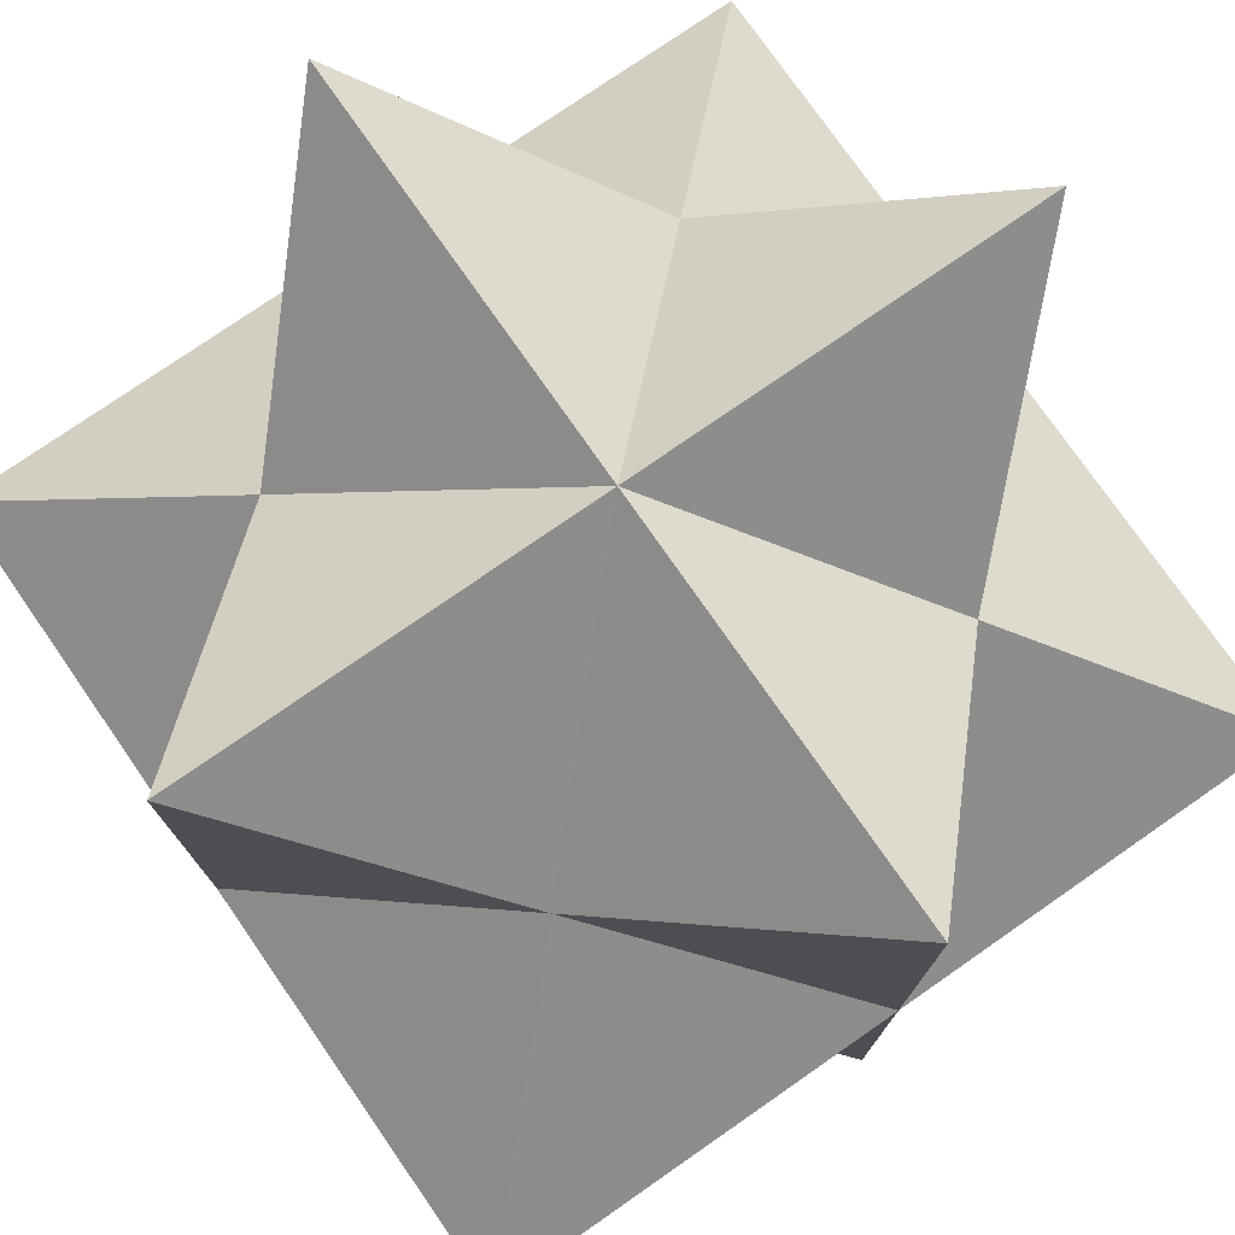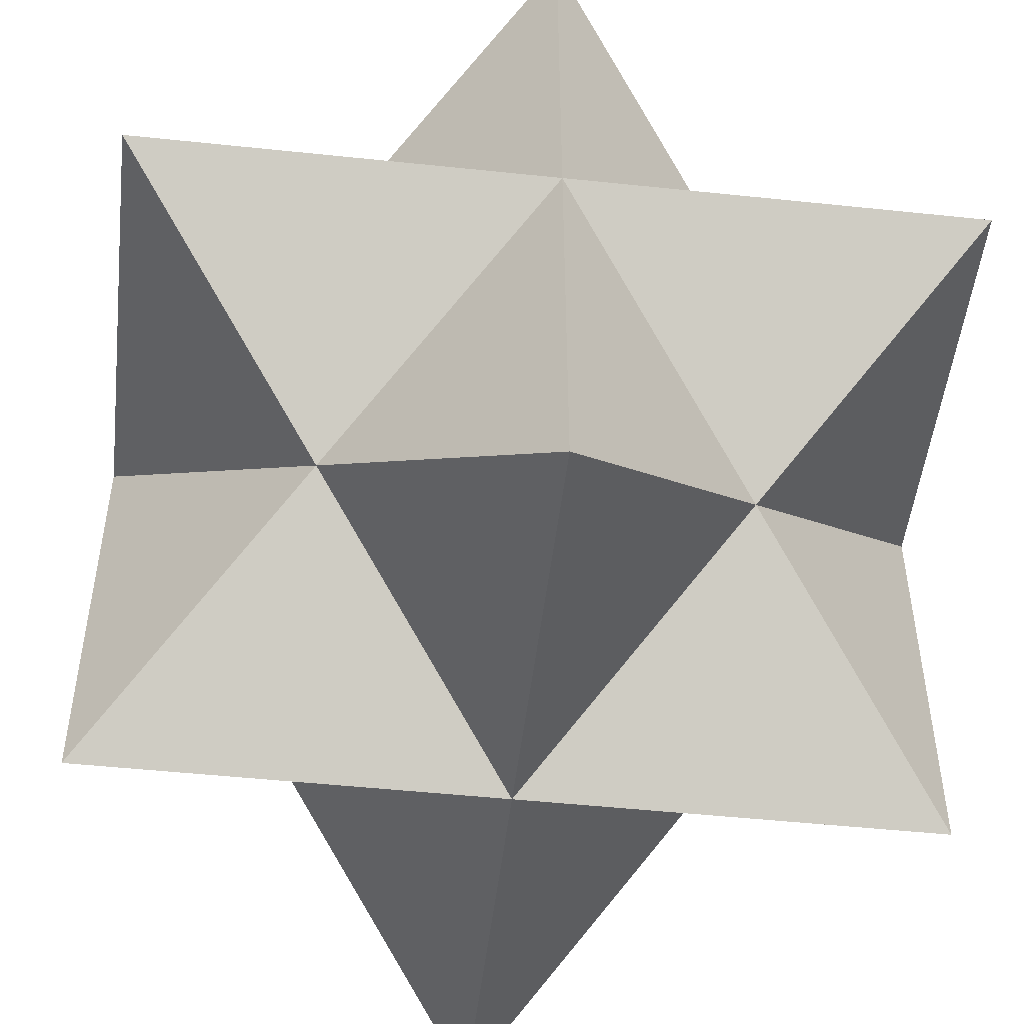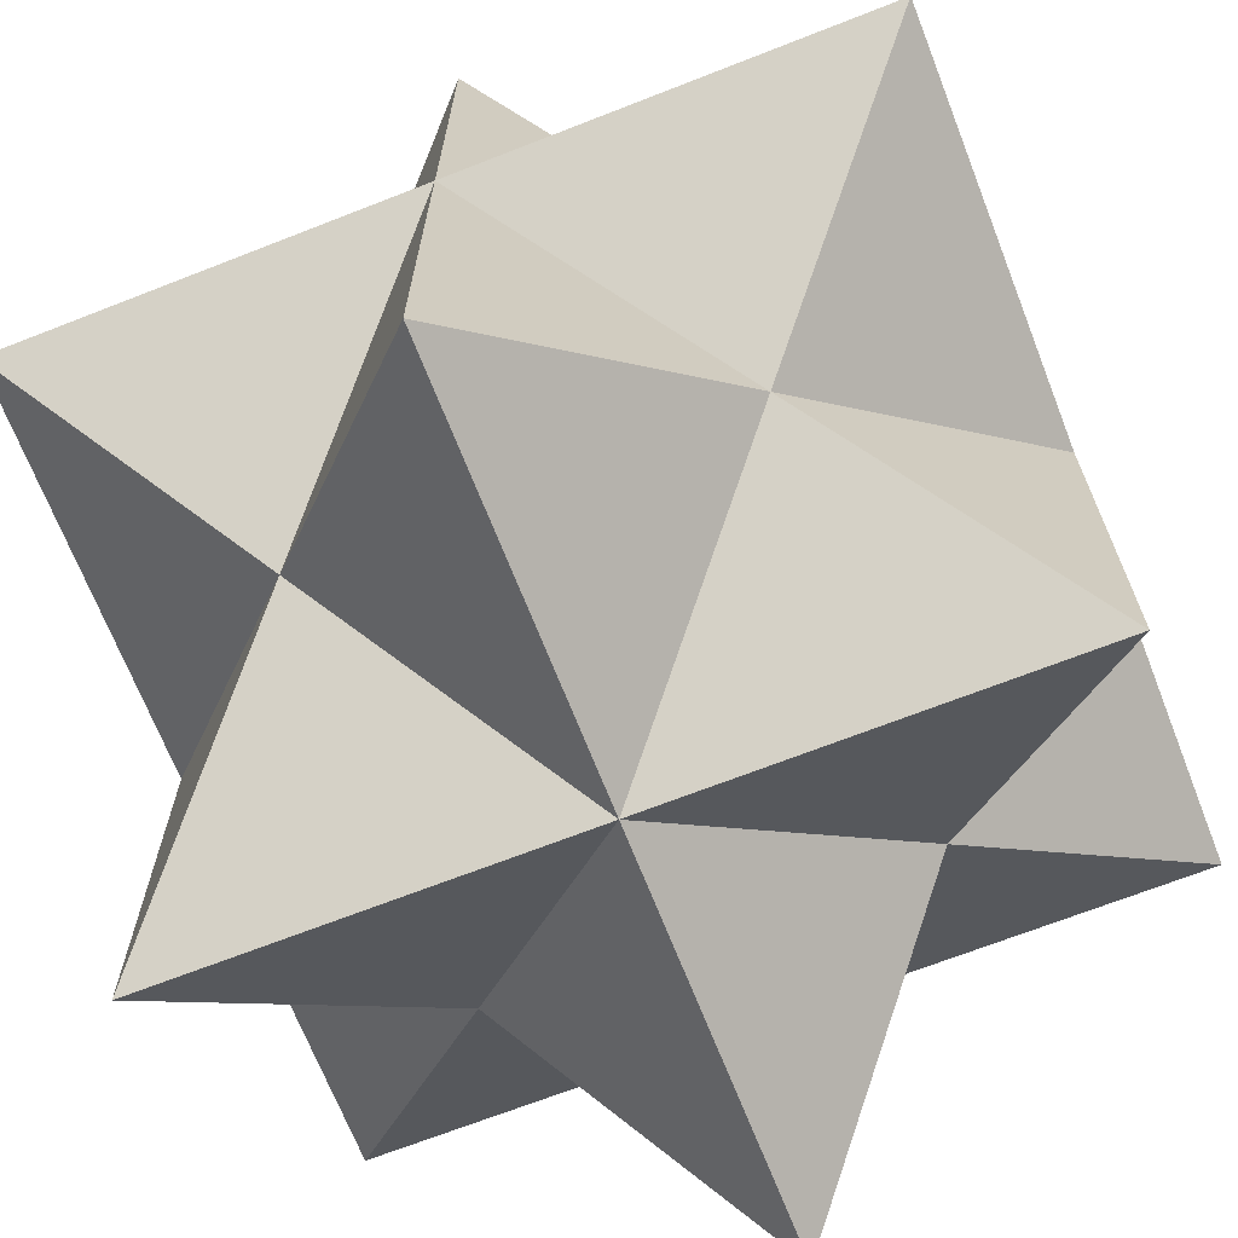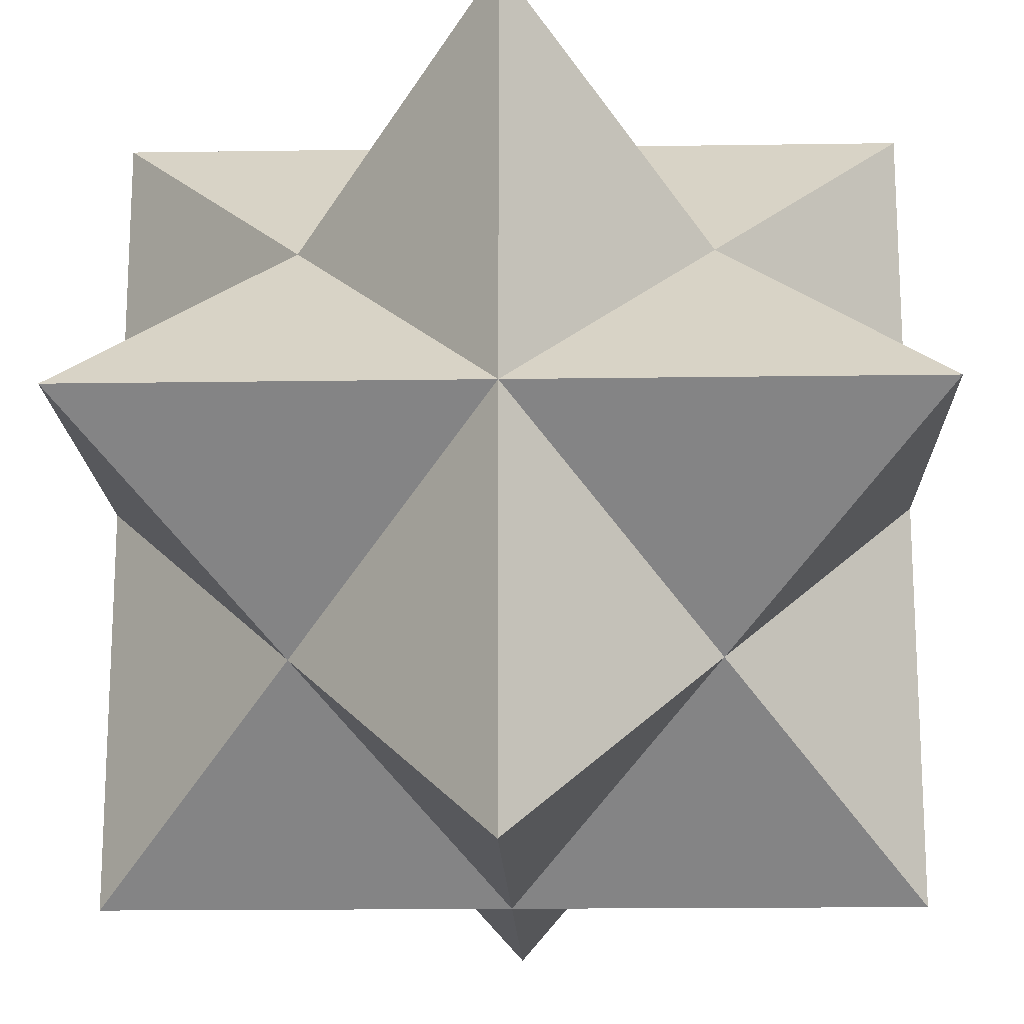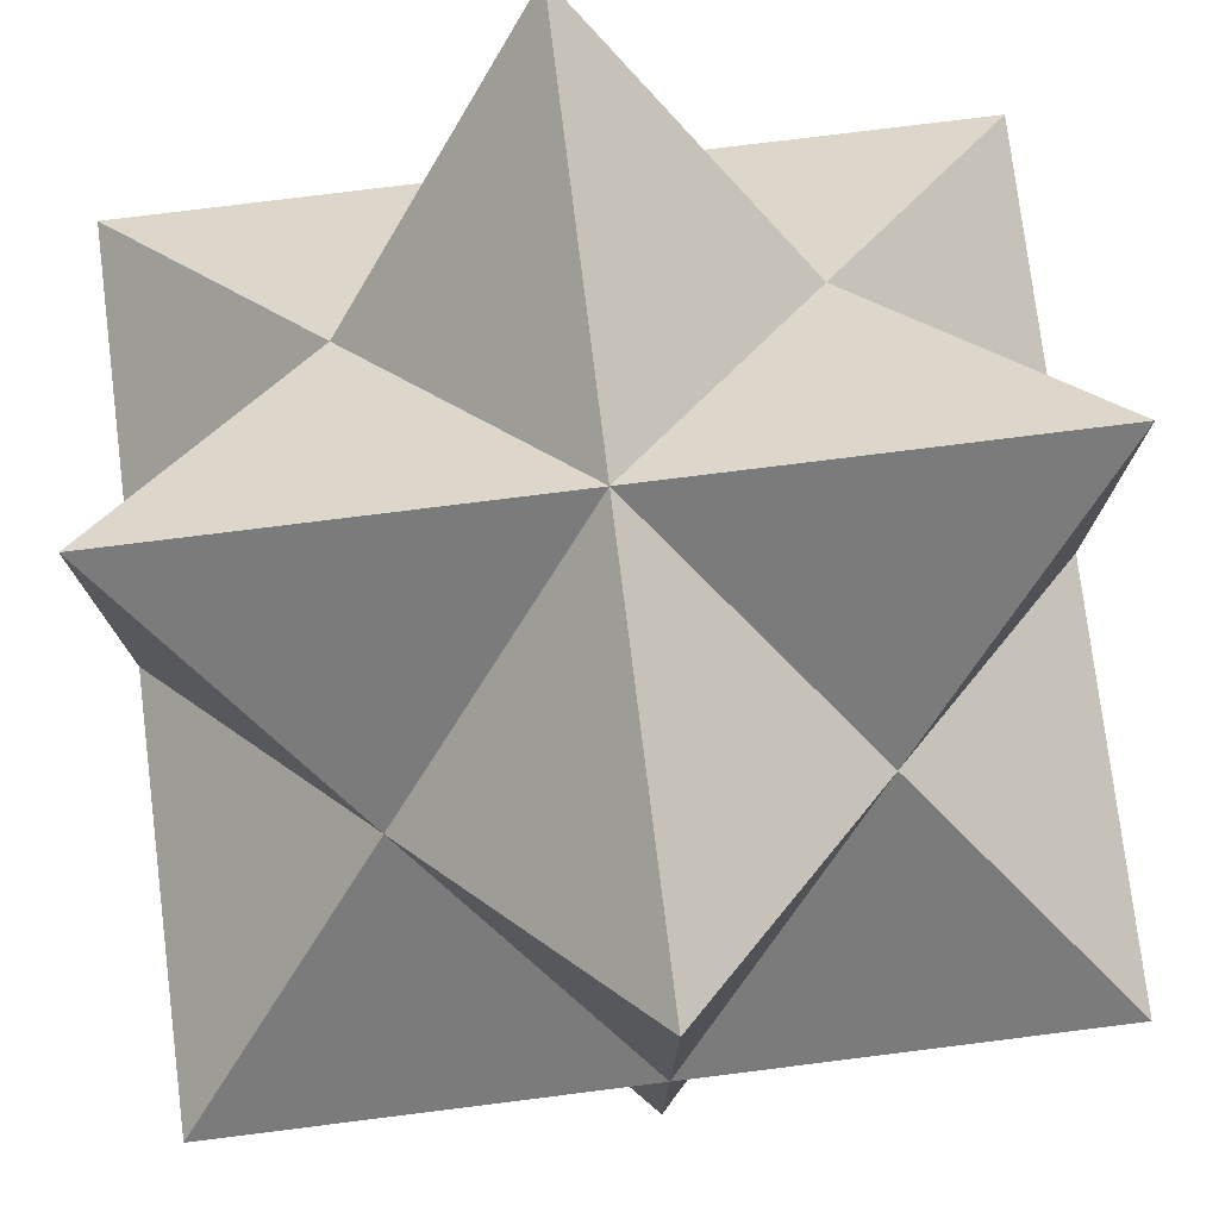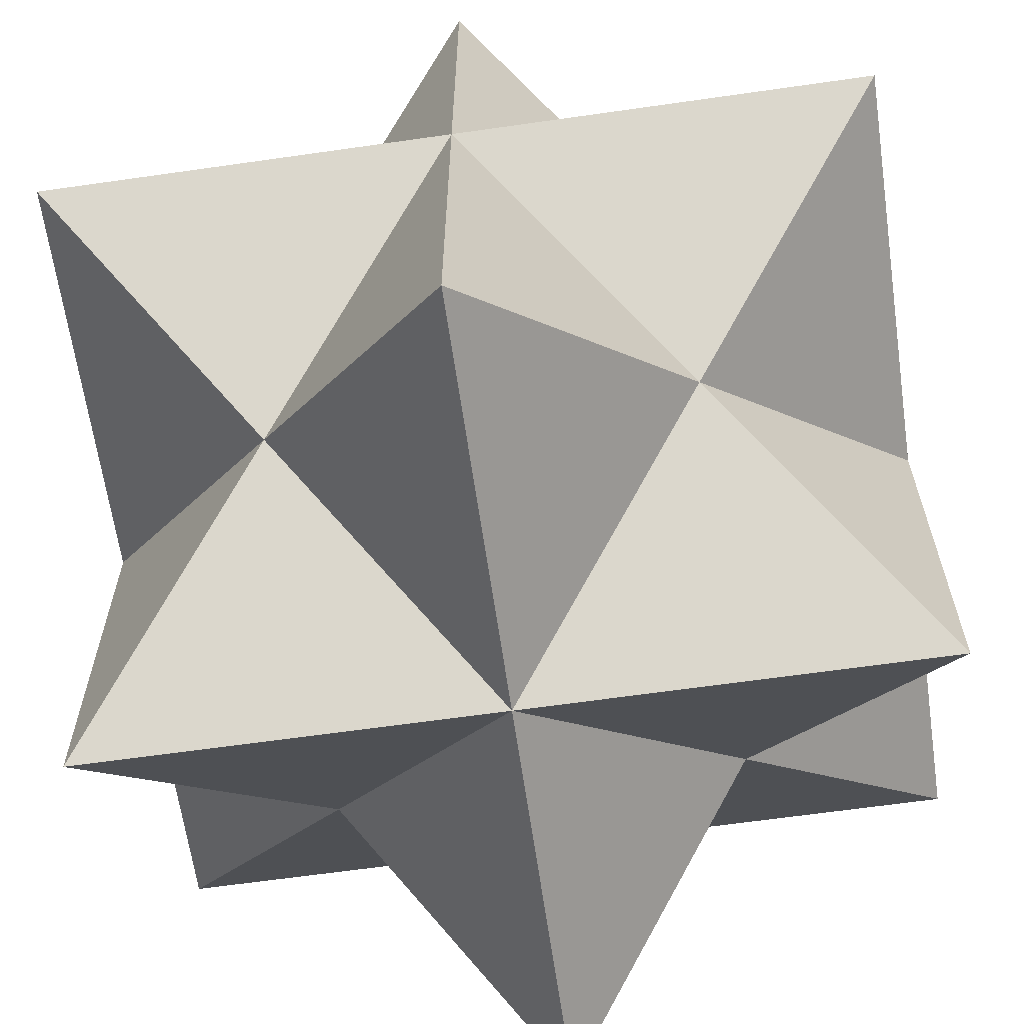
<metadata>
{"format":"obj","ext":"obj","renderer":"f3d","projection":"perspective","resolution":1024,"background":"white","views":[{"elev":76.4,"azim":55.2,"up":"+Z"},{"elev":-50.1,"azim":-6.6,"up":"+Z"},{"elev":-68.9,"azim":111.4,"up":"+Y"},{"elev":-16.7,"azim":1.7,"up":"+Z"},{"elev":77.1,"azim":-7.1,"up":"+Z"},{"elev":-64.3,"azim":-171.8,"up":"+Y"}]}
</metadata>
<code>
v  0  0 -1
v  1  0  0
v -1  0  0
v  0  1  0
v  0 -1  0
v  1  0  1
v  1  0 -1
v -1  0  1
v -1  0 -1
v  1  1  0
v  1 -1  0
v -1  1  0
v -1 -1  0
v  0  1  1
v  0  1 -1
v  0 -1  1
v  0 -1 -1
v  0.5  0.5  0.5
v  0.5  0.5 -0.5
v  0.5 -0.5  0.5
v  0.5 -0.5 -0.5
v -0.5  0.5  0.5
v -0.5  0.5 -0.5
v -0.5 -0.5  0.5
v -0.5 -0.5 -0.5
v  0  0  1
f 26 6 18
f 26 18 14
f 26 14 22
f 26 22 8
f 26 8 24
f 26 24 16
f 26 16 20
f 26 20 6
f 1 7 21
f 1 21 17
f 1 17 25
f 1 25 9
f 1 9 23
f 1 23 15
f 1 15 19
f 1 19 7
f 2 6 20
f 2 20 11
f 2 11 21
f 2 21 7
f 2 7 19
f 2 19 10
f 2 10 18
f 2 18 6
f 3 8 22
f 3 22 12
f 3 12 23
f 3 23 9
f 3 9 25
f 3 25 13
f 3 13 24
f 3 24 8
f 4 10 19
f 4 19 15
f 4 15 23
f 4 23 12
f 4 12 22
f 4 22 14
f 4 14 18
f 4 18 10
f 5 11 20
f 5 20 16
f 5 16 24
f 5 24 13
f 5 13 25
f 5 25 17
f 5 17 21
f 5 21 11

</code>
